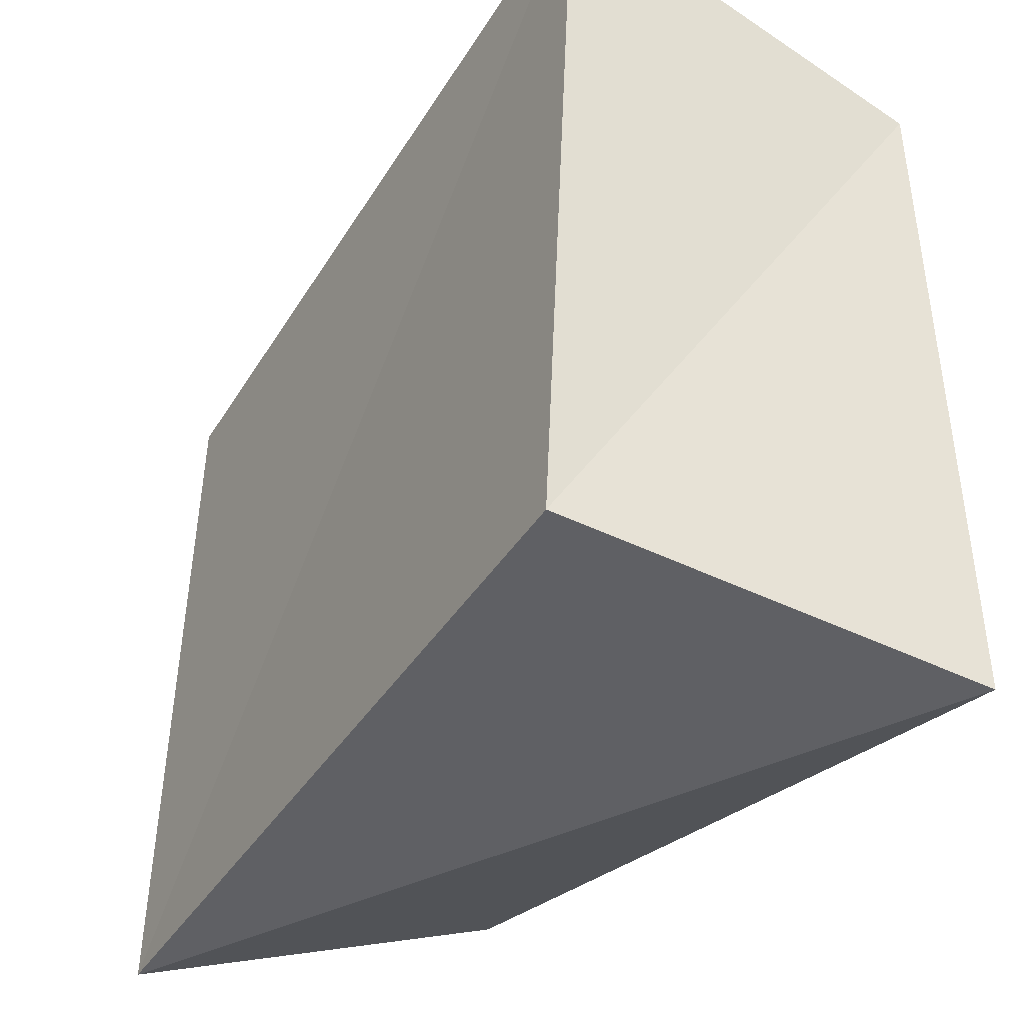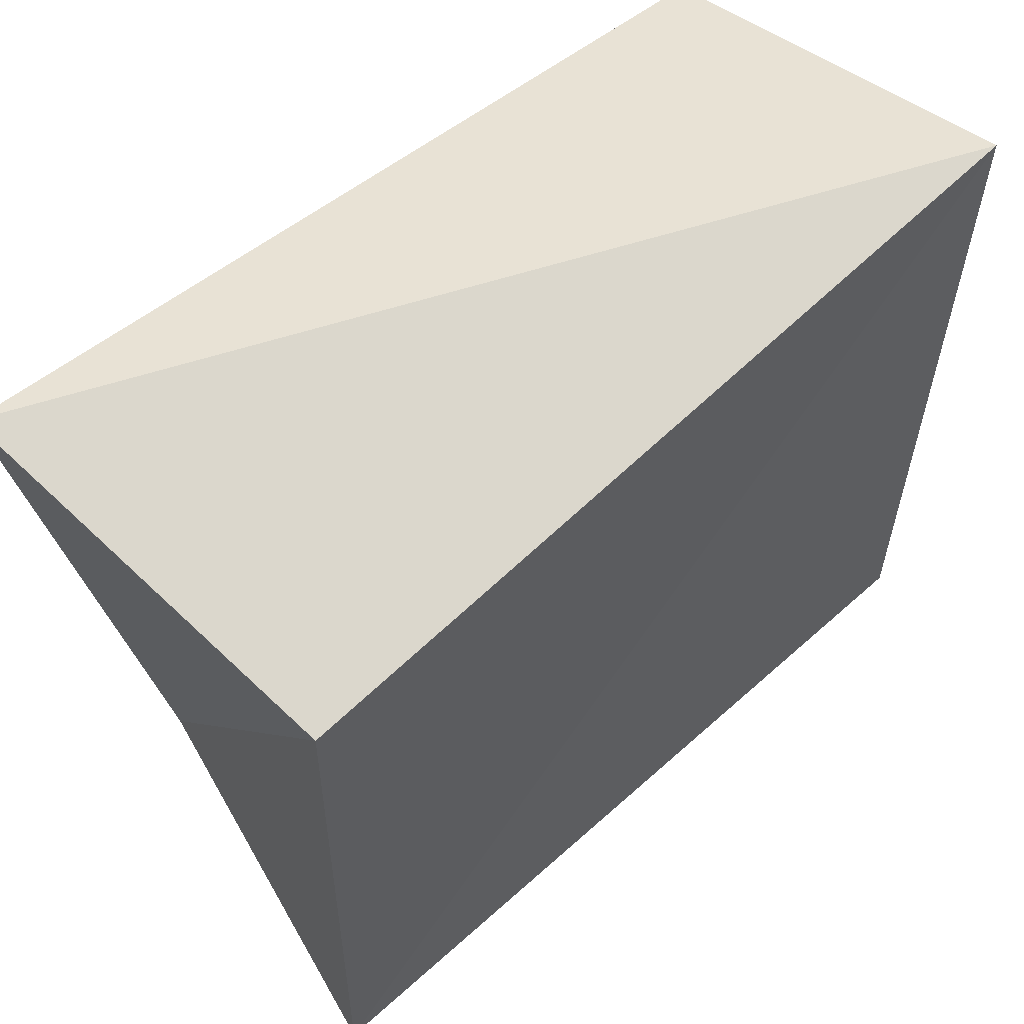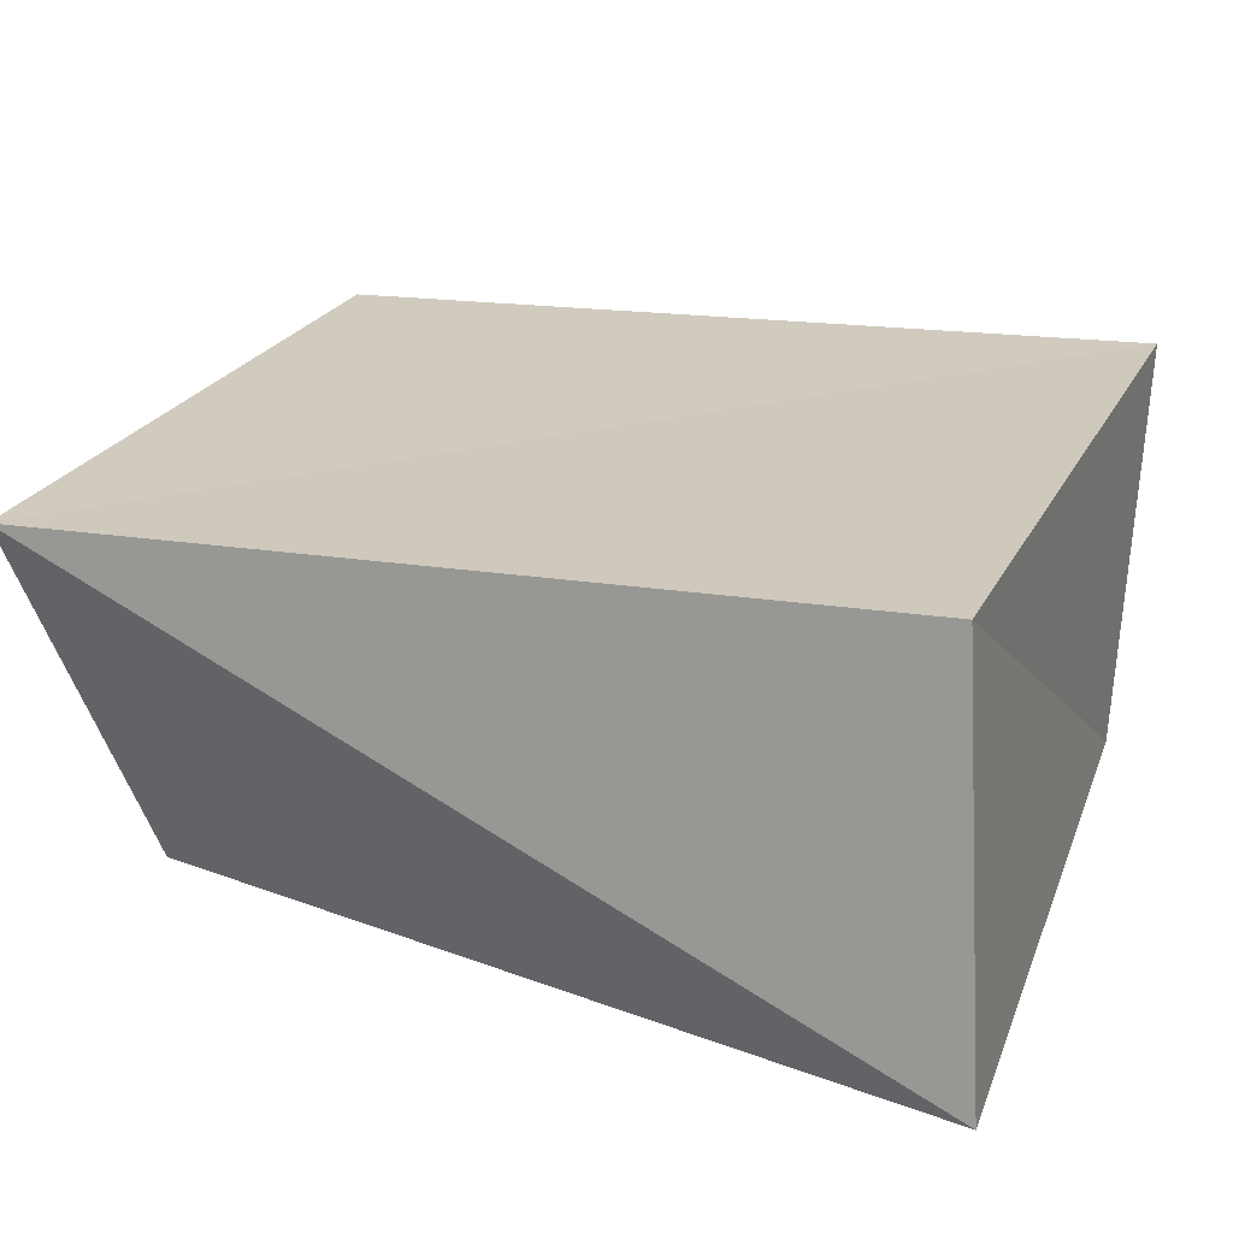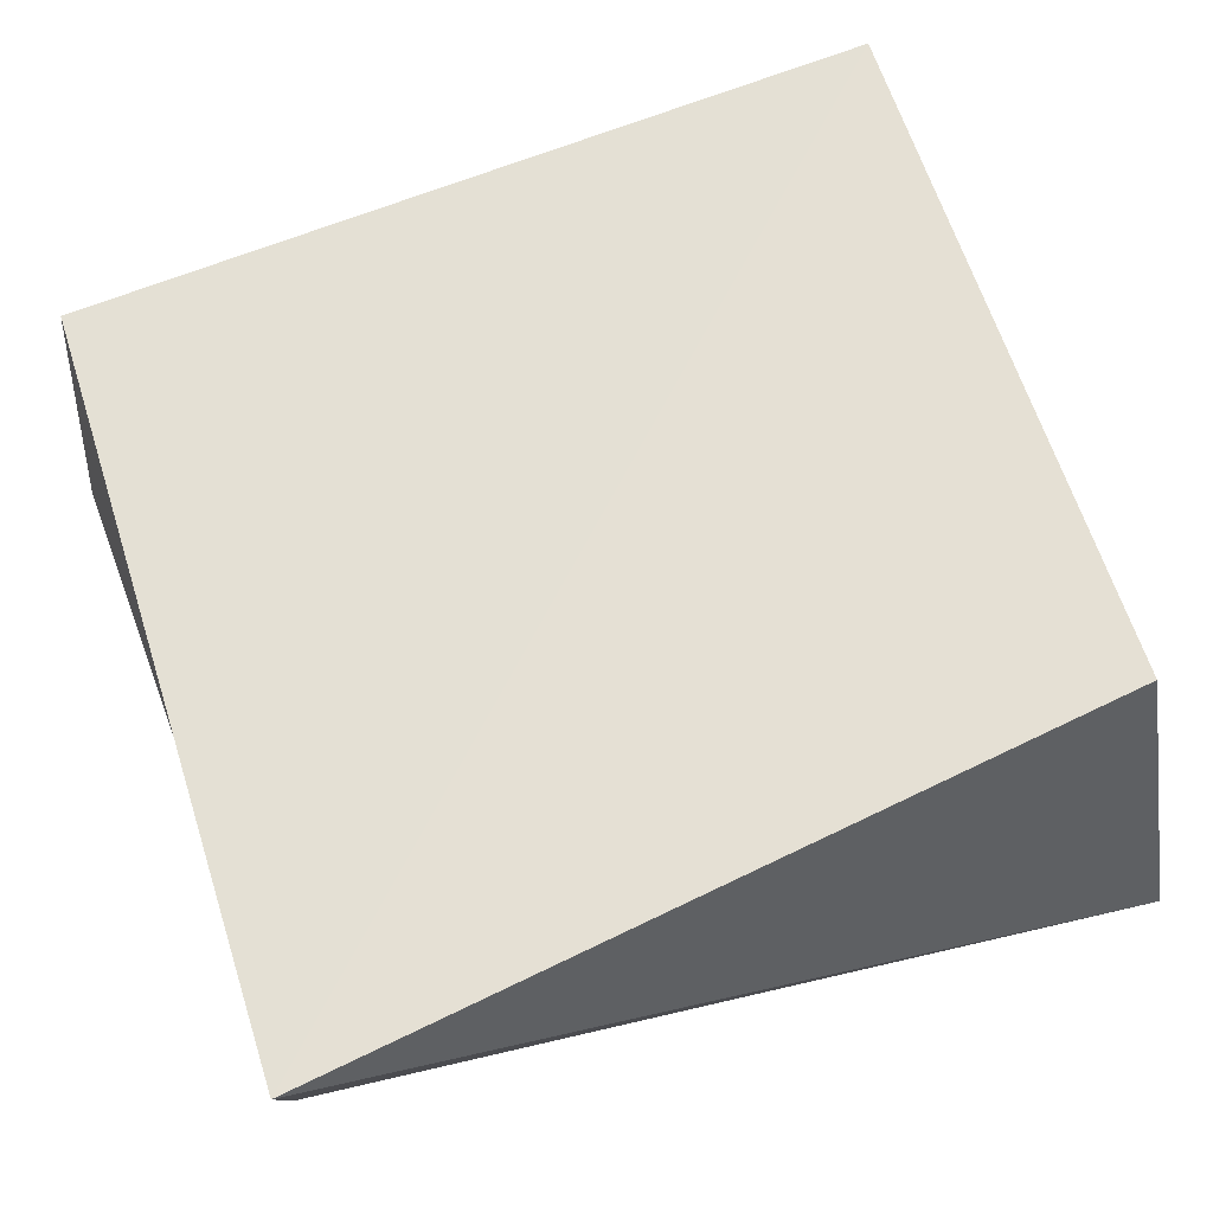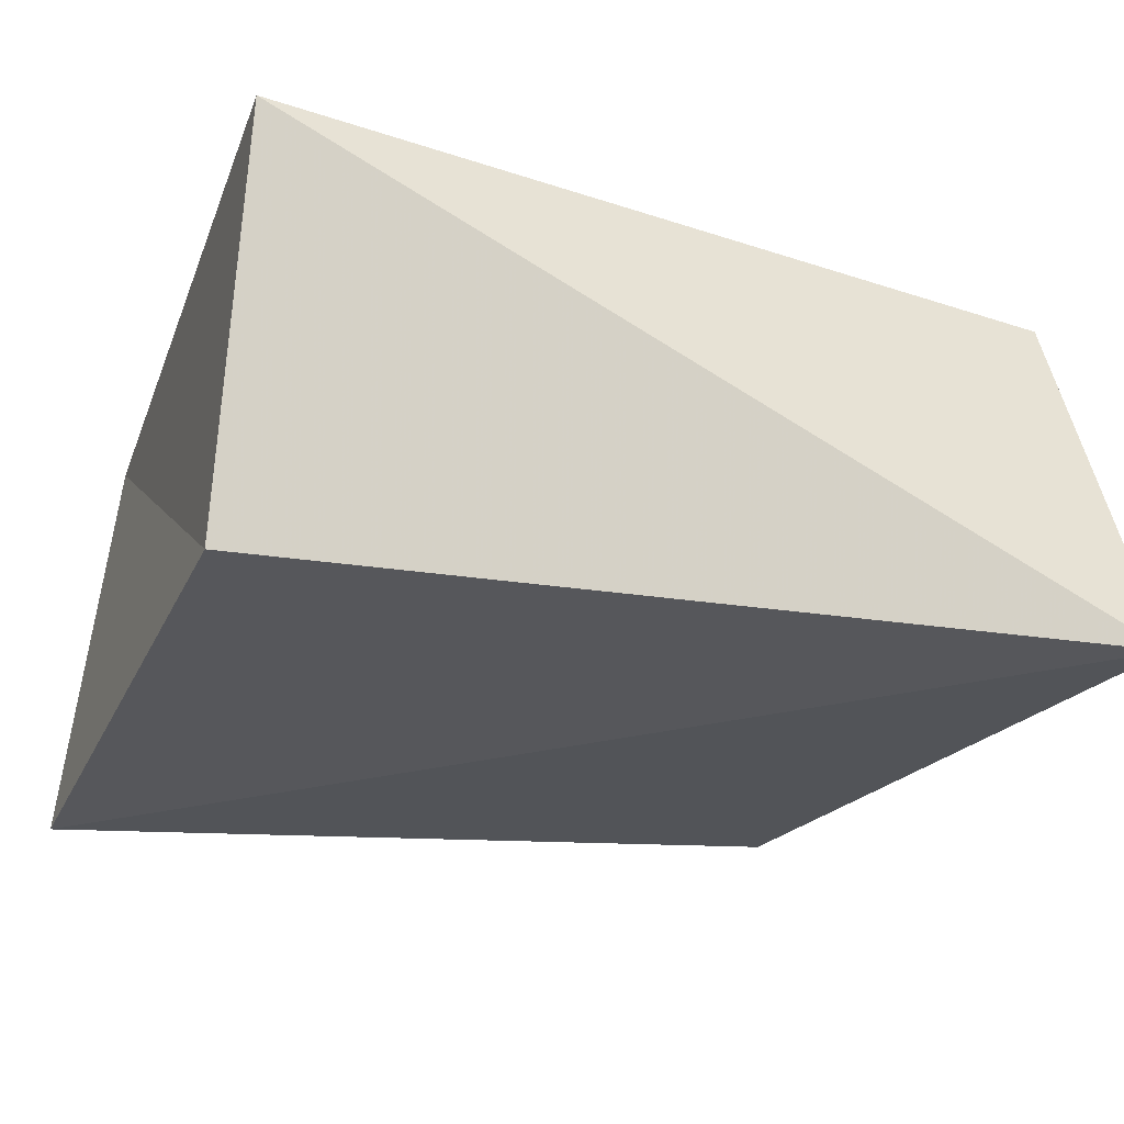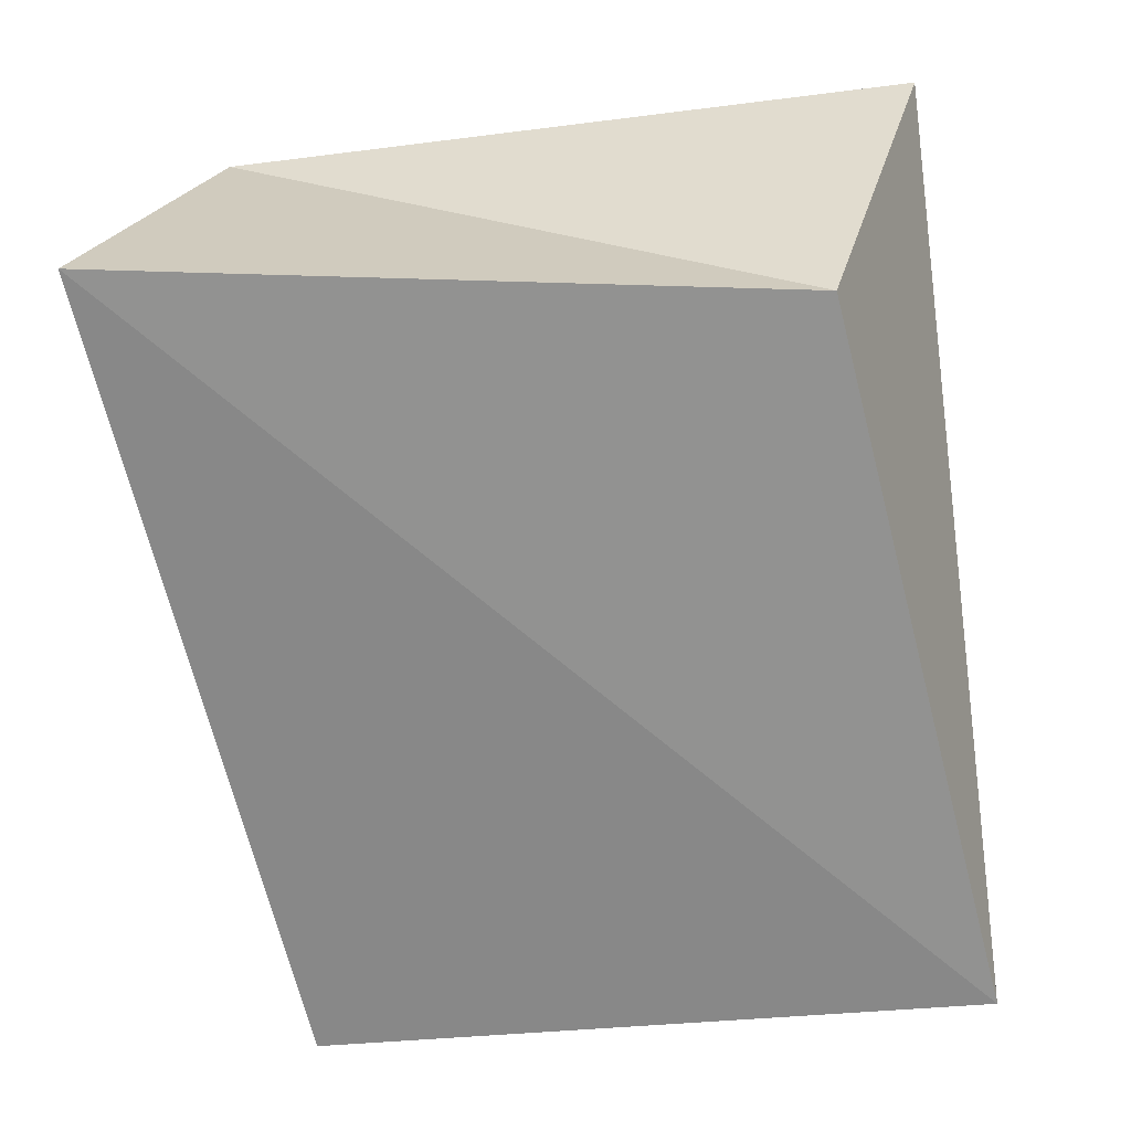
<metadata>
{"format":"obj","ext":"obj","renderer":"f3d","projection":"perspective","resolution":1024,"background":"white","views":[{"elev":-38.4,"azim":59.1,"up":"+Y"},{"elev":59.2,"azim":-43.0,"up":"+Y"},{"elev":24.4,"azim":18.9,"up":"+Z"},{"elev":65.6,"azim":160.0,"up":"+Z"},{"elev":-26.9,"azim":159.6,"up":"+Z"},{"elev":-62.6,"azim":-84.5,"up":"+Z"}]}
</metadata>
<code>
v 0.04195 -0.0399 0.02353
v 0.04536 0.04418 0.02147
v -0.04699 0.03408 0.02083
v -0.04088 -0.03097 -0.01916
v -0.05175 0.04468 -0.0226
v 0.04606 -0.04515 -0.02309
v -0.04905 -0.04428 0.02181
v 0.0449 0.03321 -0.02279
f 7 3 4
f 6 7 4
f 4 3 5
f 5 6 4
f 7 2 3
f 1 7 6
f 1 2 7
f 3 2 5
f 8 6 5
f 5 2 8
f 8 1 6
f 2 1 8

</code>
